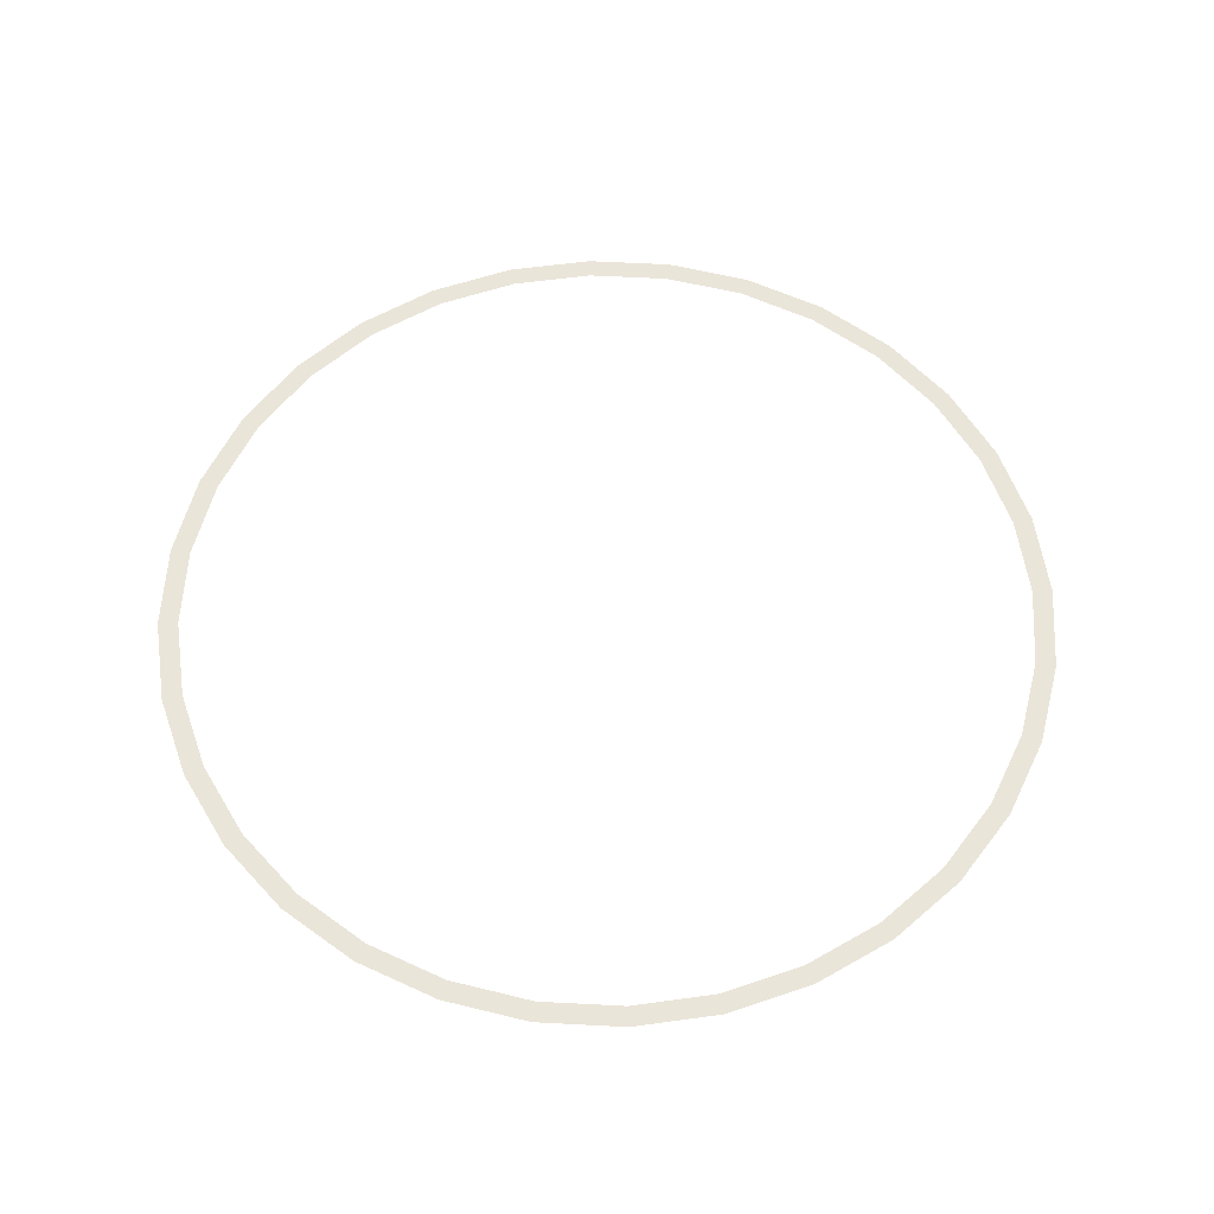
<metadata>
{"format":"obj","ext":"obj","renderer":"f3d","projection":"perspective","resolution":1024,"background":"white","views":[{"elev":58.0,"azim":87.5,"up":"+Y"}]}
</metadata>
<code>
g AttackRing
v 0.06463 0 -0.01286
v 0.06903 0 -7.471e-10
v 0.0659 0 3.526e-09
v 0.0677 0 -0.01347
v 0.0677 0 0.01347
v 0.06088 0 -0.02522
v 0.06463 0 0.01286
v 0.06377 0 -0.02642
v 0.06377 0 0.02642
v 0.05479 0 -0.03661
v 0.06088 0 0.02522
v 0.05739 0 -0.03835
v 0.05739 0 0.03835
v 0.0466 0 -0.0466
v 0.05479 0 0.03661
v 0.04881 0 -0.04881
v 0.04881 0 0.04881
v 0.03661 0 -0.05479
v 0.0466 0 0.0466
v 0.03835 0 -0.05739
v 0.03835 0 0.05739
v 0.02522 0 -0.06088
v 0.03661 0 0.05479
v 0.02642 0 -0.06377
v 0.02642 0 0.06377
v 0.01286 0 -0.06463
v 0.02522 0 0.06088
v 0.01347 0 -0.0677
v 0.01347 0 0.0677
v -3.261e-08 0 -0.0659
v 0.01286 0 0.06463
v -3.394e-08 0 -0.06903
v 8.229e-09 0 0.06903
v -0.01286 0 -0.06463
v -1.69e-08 0 0.0659
v -0.01347 0 -0.0677
v -0.01347 0 0.0677
v -0.02522 0 -0.06088
v -0.01286 0 0.06463
v -0.02642 0 -0.06377
v -0.02642 0 0.06377
v -0.03661 0 -0.05479
v -0.02522 0 0.06088
v -0.03835 0 -0.05739
v -0.03835 0 0.05739
v -0.0466 0 -0.0466
v -0.03661 0 0.05479
v -0.04881 0 -0.04881
v -0.04881 0 0.04881
v -0.05479 0 -0.03661
v -0.0466 0 0.0466
v -0.05739 0 -0.03835
v -0.05739 0 0.03835
v -0.06088 0 -0.02522
v -0.05479 0 0.03661
v -0.06377 0 -0.02642
v -0.06377 0 0.02642
v -0.06463 0 -0.01286
v -0.06088 0 0.02522
v -0.0677 0 -0.01347
v -0.0677 0 0.01347
v -0.0659 0 1.269e-08
v -0.06463 0 0.01286
v -0.06903 0 2.188e-08
g AttackRing_0
f 3 2 1
f 2 4 1
f 5 2 3
f 1 4 6
f 7 5 3
f 4 8 6
f 9 5 7
f 6 8 10
f 11 9 7
f 8 12 10
f 13 9 11
f 10 12 14
f 15 13 11
f 12 16 14
f 17 13 15
f 14 16 18
f 19 17 15
f 16 20 18
f 21 17 19
f 18 20 22
f 23 21 19
f 20 24 22
f 25 21 23
f 22 24 26
f 27 25 23
f 24 28 26
f 29 25 27
f 26 28 30
f 31 29 27
f 28 32 30
f 33 29 31
f 30 32 34
f 35 33 31
f 32 36 34
f 37 33 35
f 34 36 38
f 39 37 35
f 36 40 38
f 41 37 39
f 38 40 42
f 43 41 39
f 40 44 42
f 45 41 43
f 42 44 46
f 47 45 43
f 44 48 46
f 49 45 47
f 46 48 50
f 51 49 47
f 48 52 50
f 53 49 51
f 50 52 54
f 55 53 51
f 52 56 54
f 57 53 55
f 54 56 58
f 59 57 55
f 56 60 58
f 61 57 59
f 58 60 62
f 63 61 59
f 60 64 62
f 64 61 63
f 62 64 63

</code>
